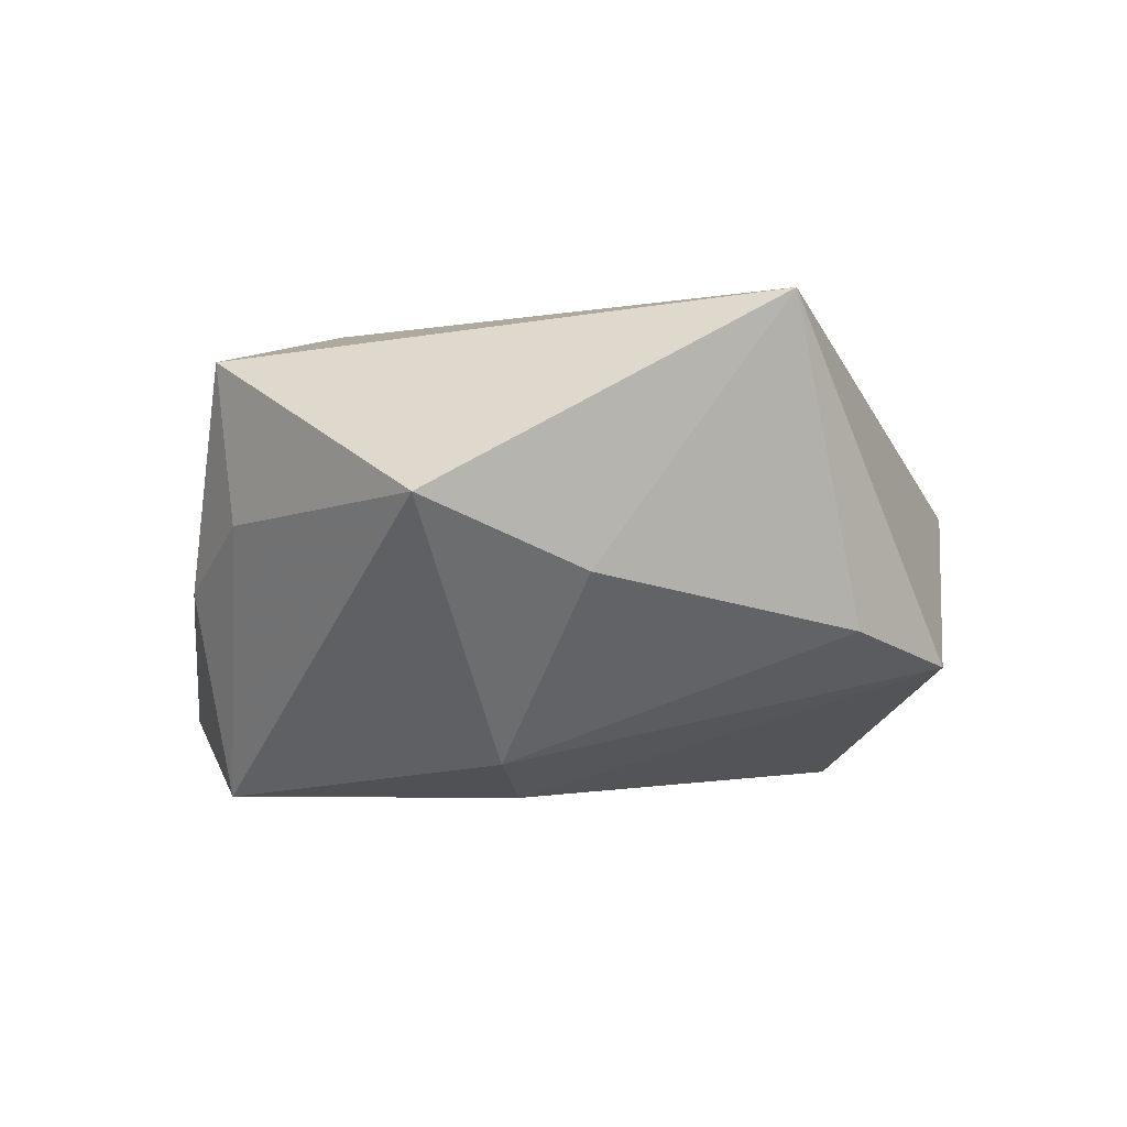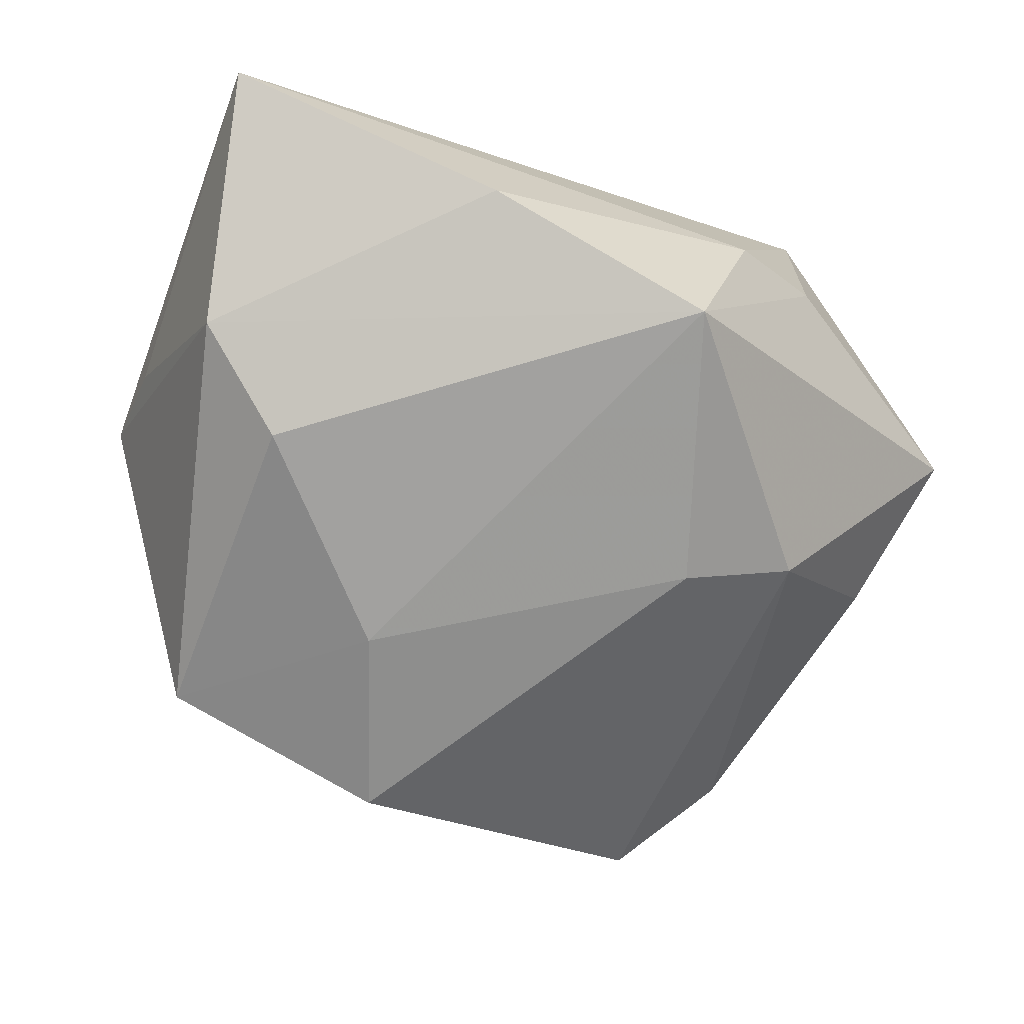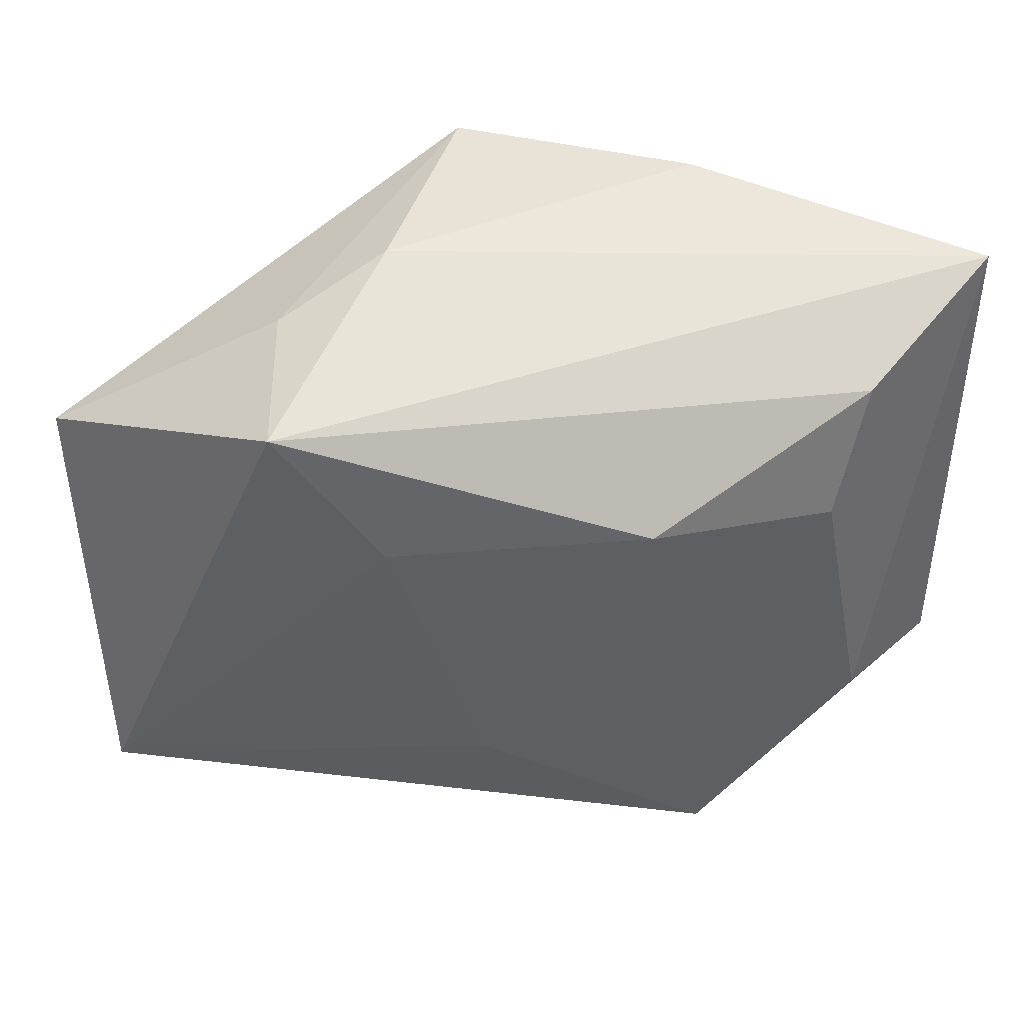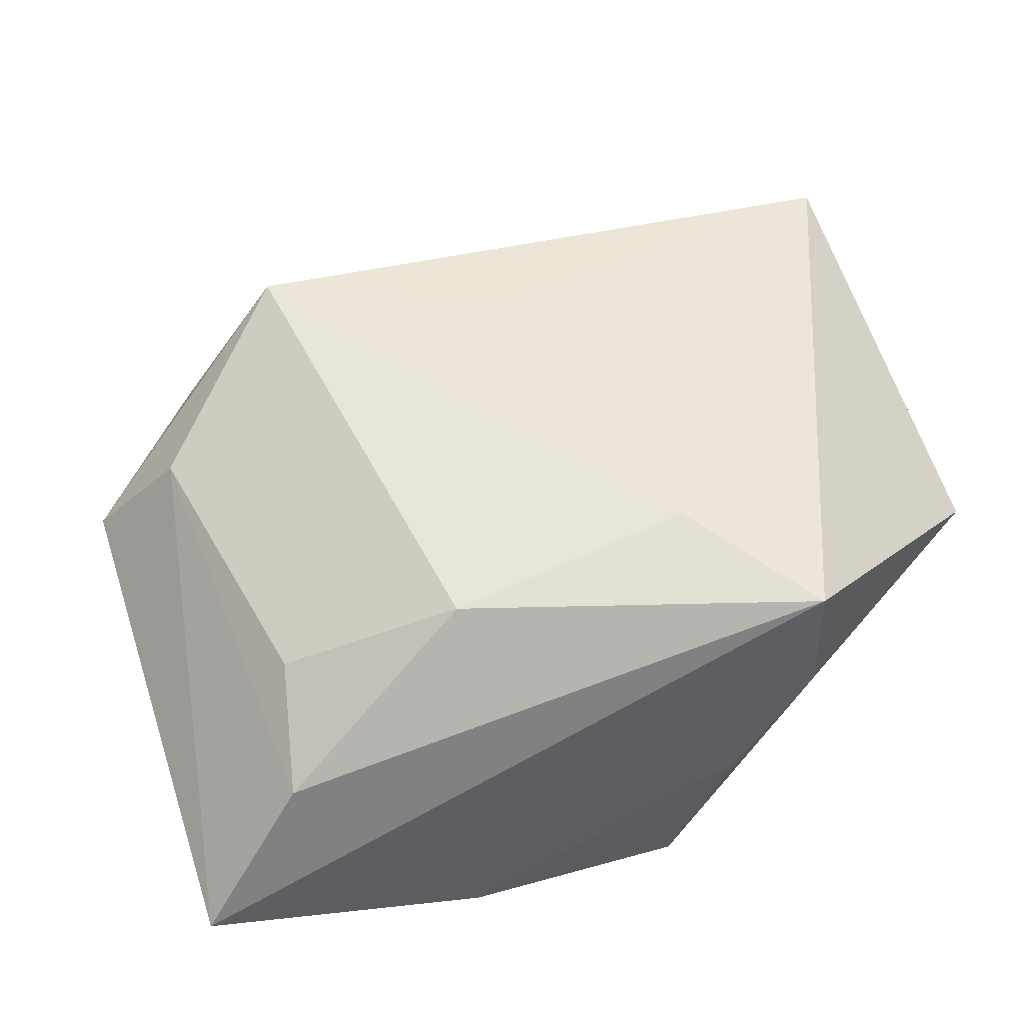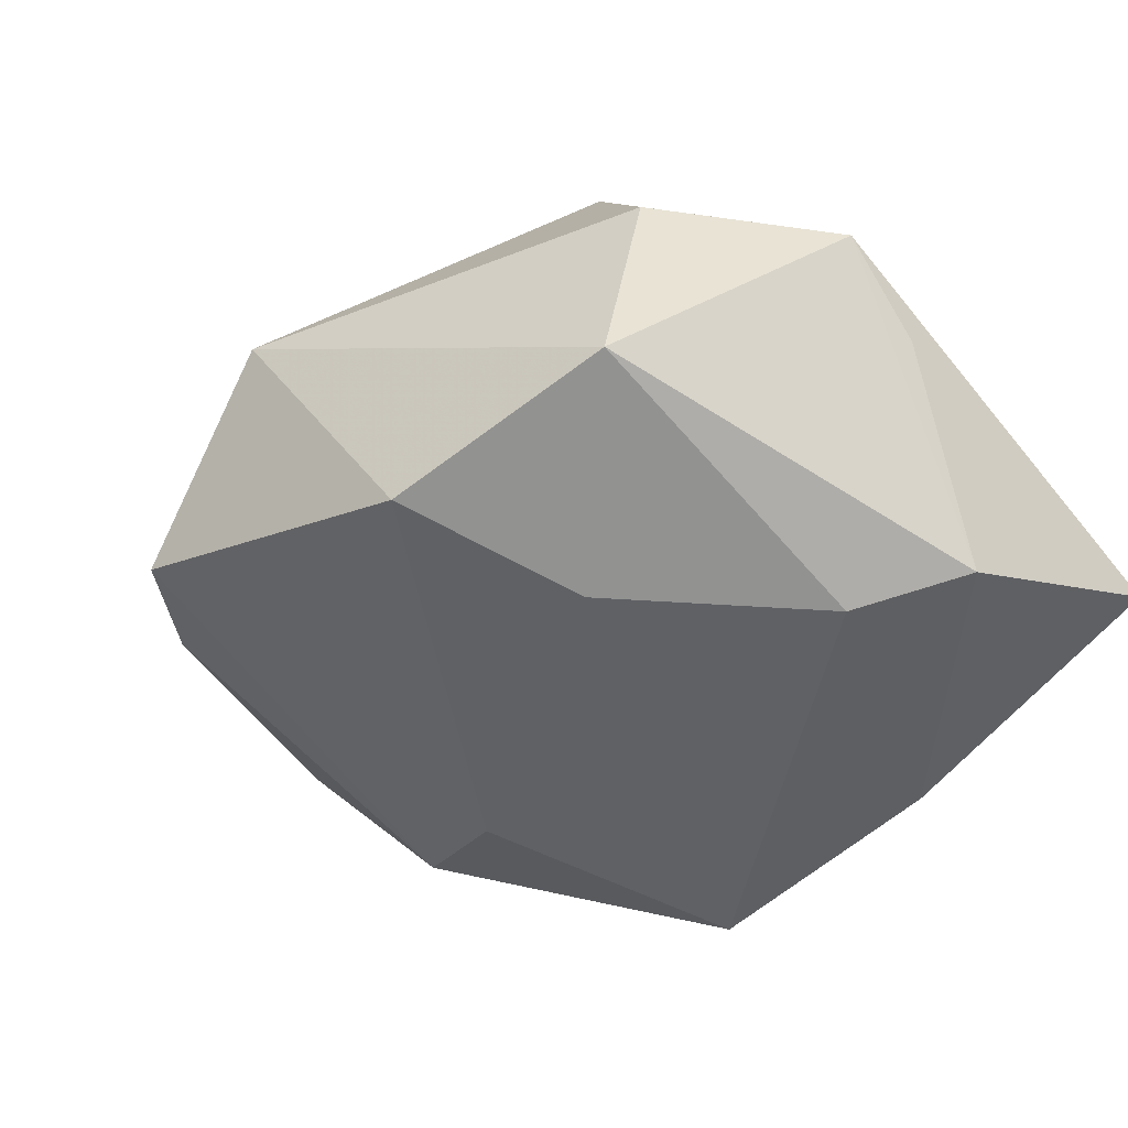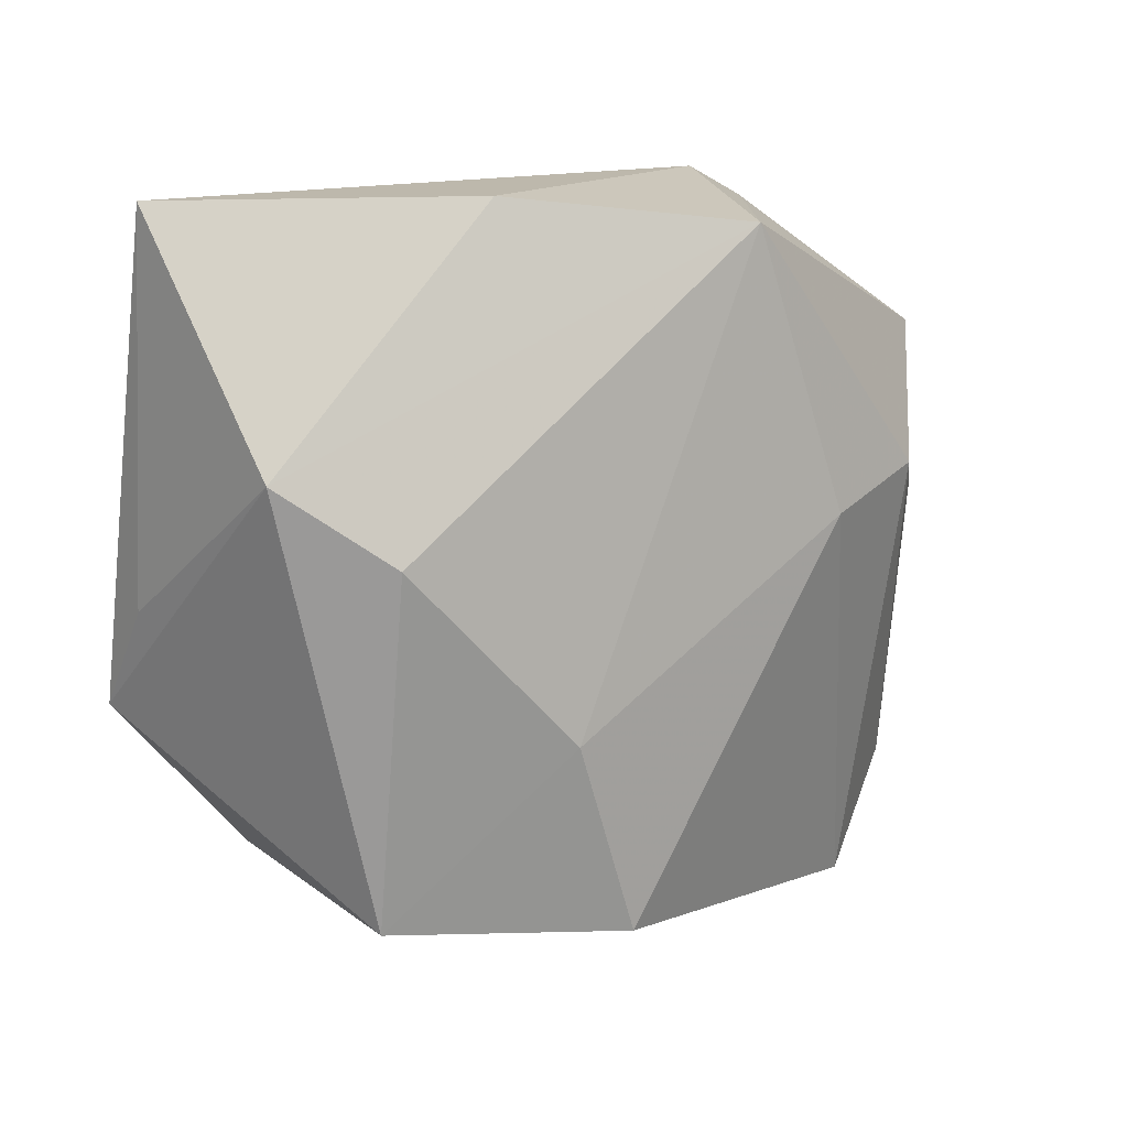
<metadata>
{"format":"obj","ext":"obj","renderer":"f3d","projection":"perspective","resolution":1024,"background":"white","views":[{"elev":0.4,"azim":-99.9,"up":"+Z"},{"elev":-70.5,"azim":158.6,"up":"+Z"},{"elev":55.6,"azim":4.4,"up":"+Y"},{"elev":49.3,"azim":161.5,"up":"+Z"},{"elev":-51.3,"azim":41.3,"up":"+Z"},{"elev":12.1,"azim":151.2,"up":"+Y"}]}
</metadata>
<code>
v -0.01136 0.02063 0.0217
v 0.04267 0.03366 -0.007608
v 0.04267 -0.01193 0.004426
v 0.02683 0.003947 -0.02406
v -0.02695 -0.03449 -0.009817
v -0.02172 0.03295 0.01835
v -0.008867 -0.04031 0.00421
v 0.02663 -0.02938 -0.01833
v 0.01301 0.0235 0.01974
v -0.0285 0.007648 -0.01816
v -0.0455 0.01764 0.006108
v 0.03212 0.03015 0.006364
v -0.008501 0.03103 -0.02269
v -0.002367 -0.009708 0.02409
v 0.03481 -0.008001 0.01452
v 0.02964 0.01917 0.01244
v 0.01999 -0.02159 0.02409
v -0.01788 0.00435 -0.02232
v -0.04161 0.001853 -0.0005806
v -0.04072 -0.01647 0.02409
v 0.02953 -0.02709 0.005
v 0.04183 -0.002306 -0.001875
v -0.02291 0.03147 0.003396
v -0.01336 0.0348 -0.002957
v 0.0368 0.01123 -0.01974
v 0.003699 -0.03165 -0.02243
v 0.01454 0.03371 -0.01706
v -0.03433 -0.02411 -0.006108
v 0.01032 -0.0132 -0.02444
f 17 20 7
f 5 7 20
f 21 3 17
f 8 3 21
f 17 7 21
f 21 7 8
f 2 3 22
f 8 4 25
f 2 22 25
f 25 27 2
f 25 3 8
f 25 22 3
f 25 4 13
f 13 27 25
f 14 20 17
f 16 9 17
f 8 7 26
f 7 5 26
f 6 11 20
f 15 3 2
f 17 3 15
f 15 16 17
f 9 16 12
f 2 6 12
f 12 6 9
f 12 15 2
f 16 15 12
f 28 5 20
f 29 4 8
f 8 26 29
f 13 4 29
f 18 26 5
f 13 29 18
f 18 29 26
f 2 27 24
f 24 6 2
f 24 27 13
f 9 6 1
f 17 9 1
f 1 14 17
f 20 14 1
f 1 6 20
f 20 11 19
f 19 28 20
f 5 28 10
f 10 18 5
f 28 19 10
f 10 19 11
f 10 11 13
f 13 18 10
f 11 6 23
f 6 24 23
f 13 11 23
f 23 24 13

</code>
